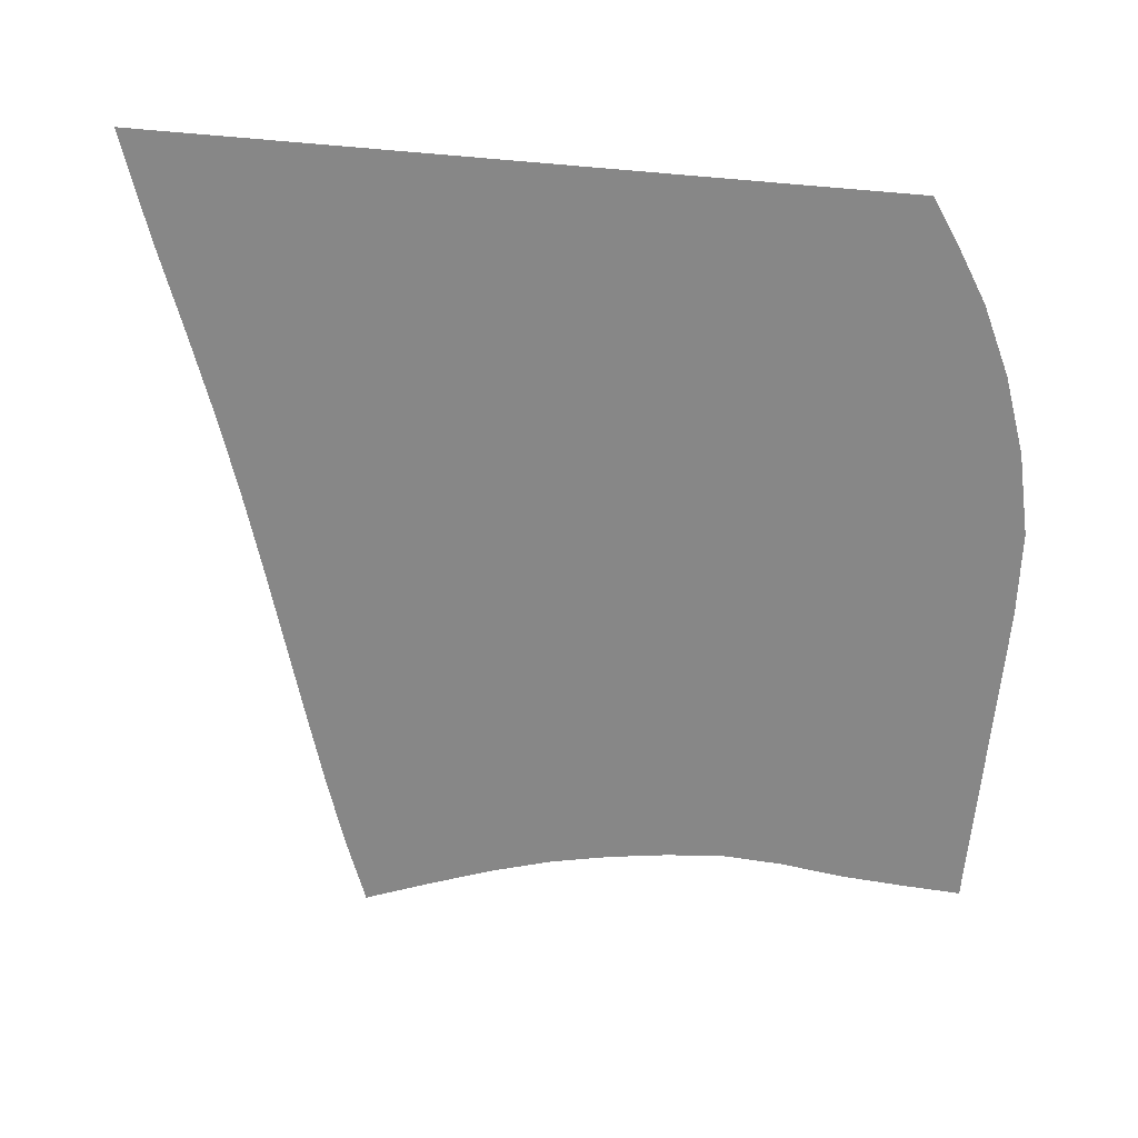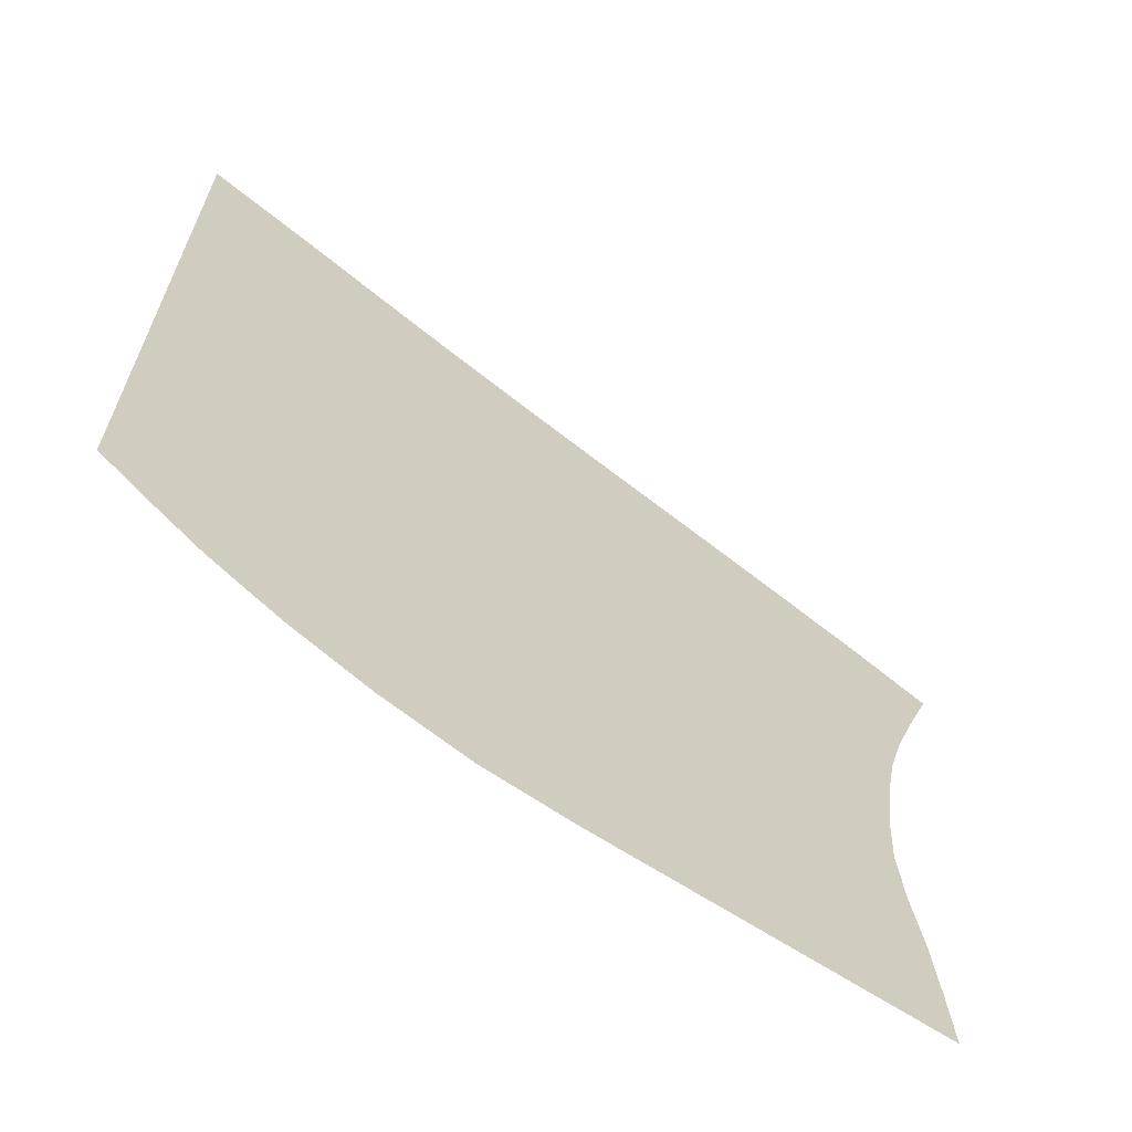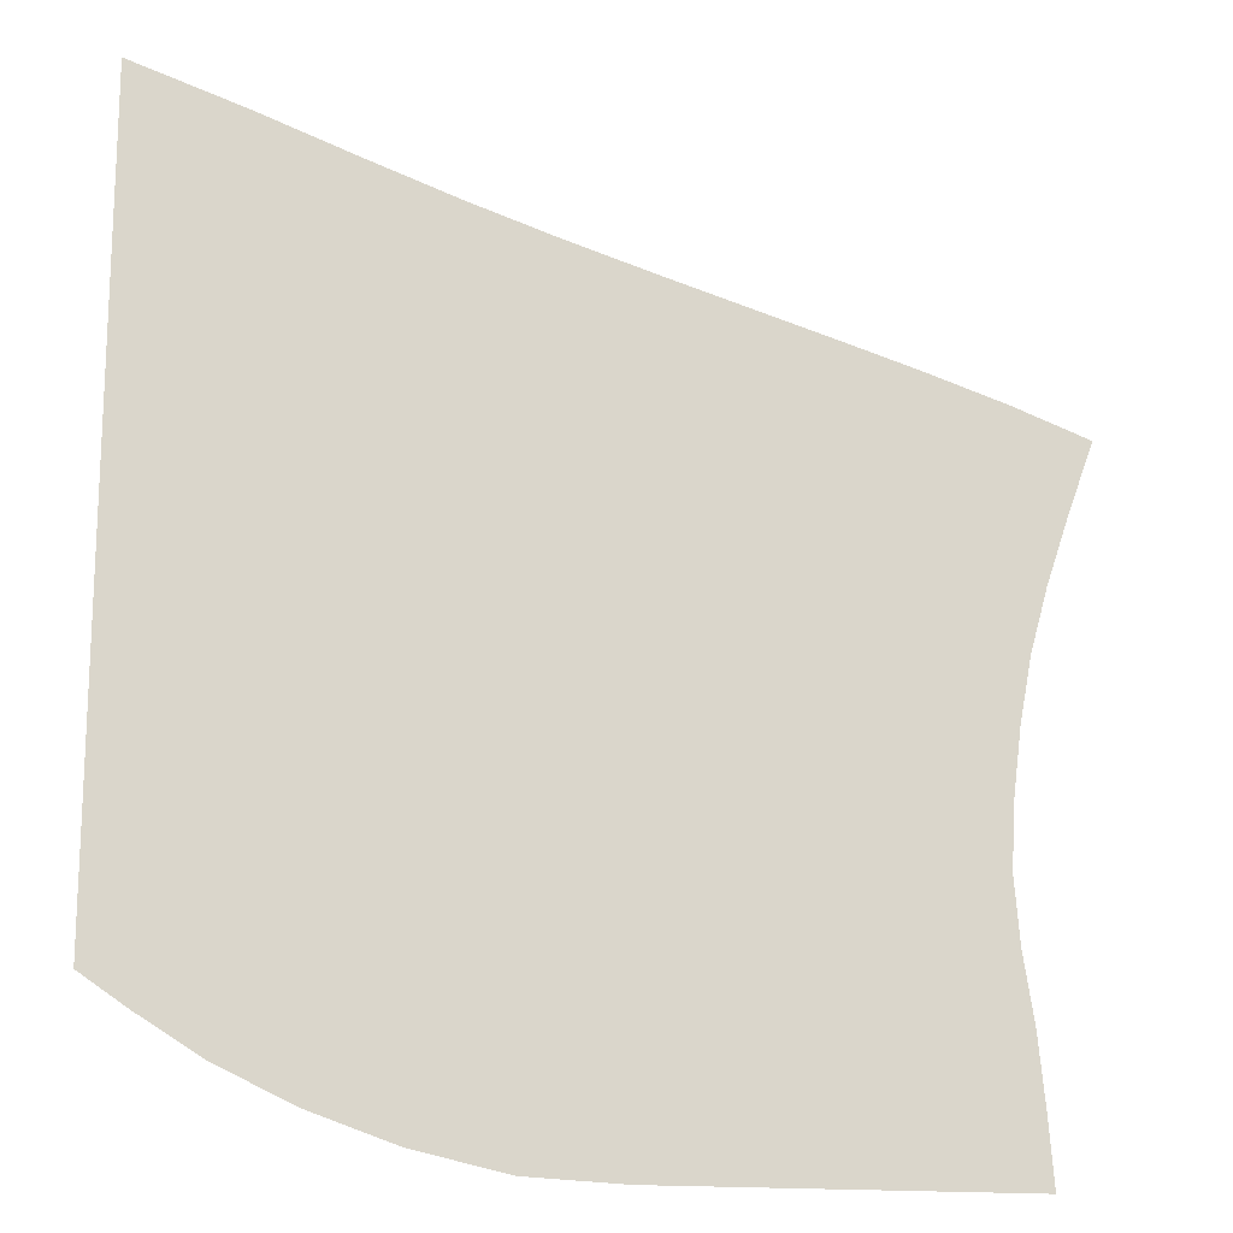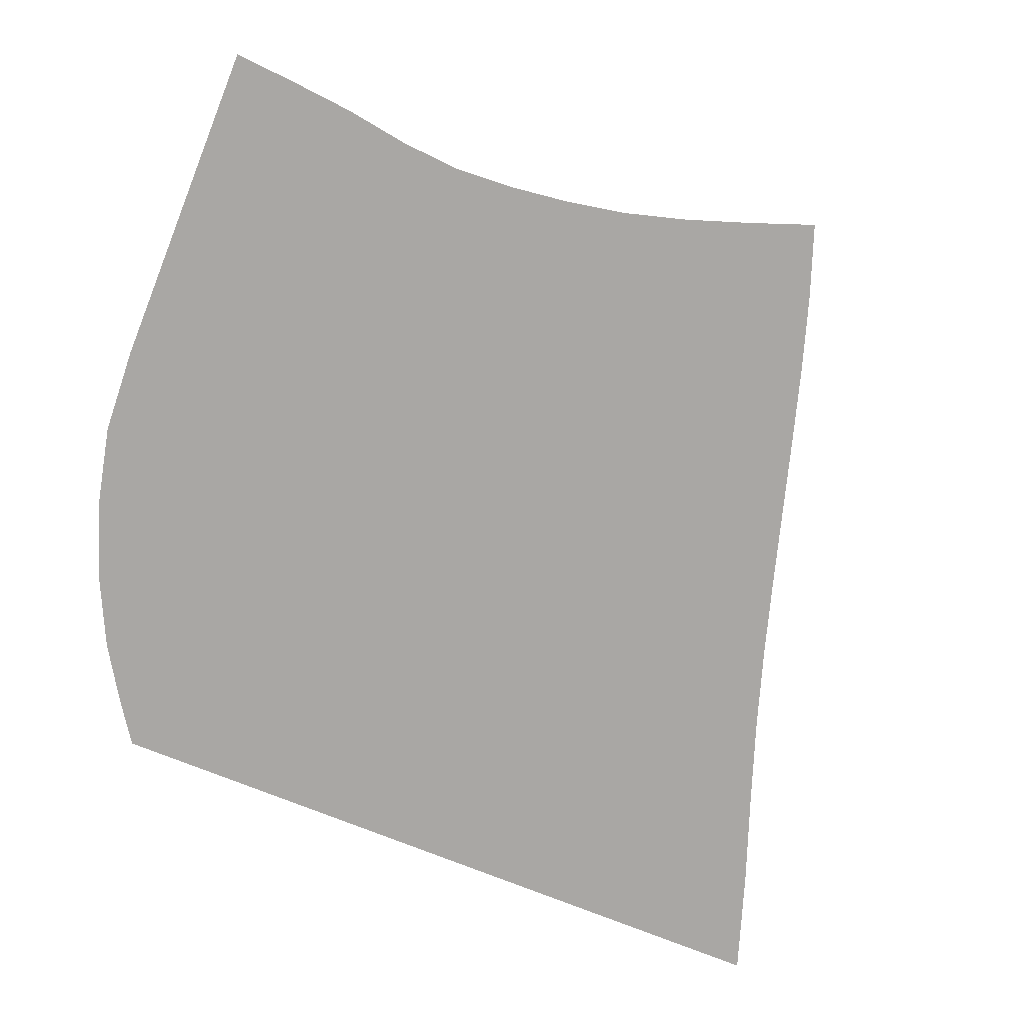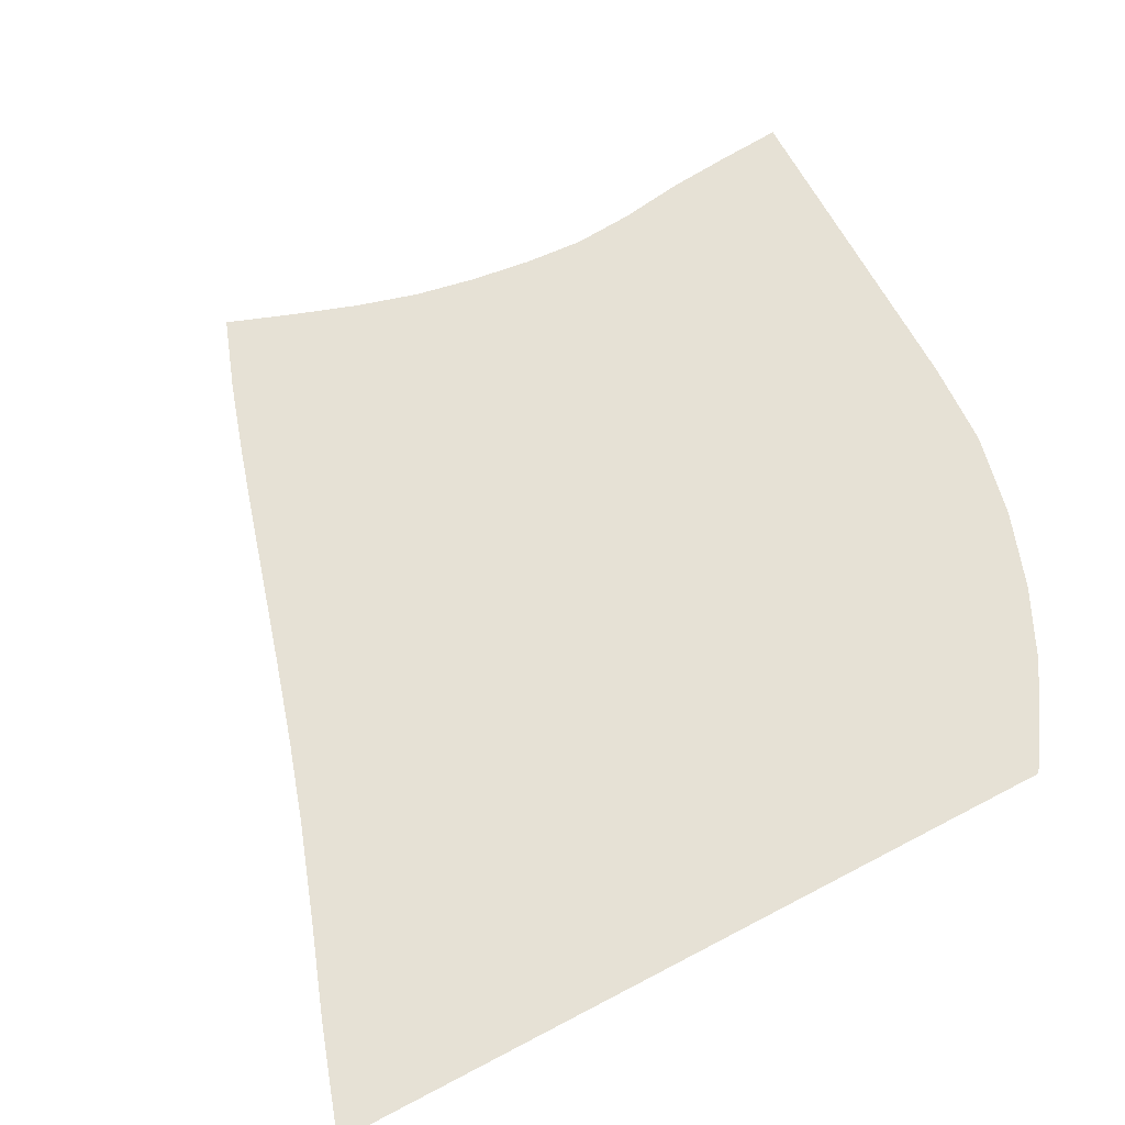
<metadata>
{"format":"obj","ext":"obj","renderer":"f3d","projection":"perspective","resolution":1024,"background":"white","views":[{"elev":-62.5,"azim":-95.0,"up":"+Z"},{"elev":-66.1,"azim":-33.2,"up":"+Y"},{"elev":-16.4,"azim":-12.5,"up":"+Y"},{"elev":-74.7,"azim":68.2,"up":"+Z"},{"elev":64.8,"azim":-118.0,"up":"+Z"}]}
</metadata>
<code>
v  0.000868  6  0
v  0.7101  5.763  0
v  1.329  5.538  0
v  1.901  5.338  0
v  2.449  5.162  0
v  2.986  5.001  0
v  3.512  4.848  0
v  4.03  4.697  0
v  4.539  4.546  0
v  5.039  4.387  0
v  5.523  4.212  0
v  0.000709  5.499  0
v  0.6194  5.282  0
v  1.208  5.063  0
v  1.771  4.863  0
v  2.318  4.684  0
v  2.851  4.522  0
v  3.373  4.37  0
v  3.884  4.224  0
v  4.386  4.079  0
v  4.878  3.928  0
v  5.358  3.761  0
v  0.000462  4.999  0
v  0.5729  4.783  0
v  1.132  4.572  0
v  1.678  4.376  0
v  2.213  4.198  0
v  2.737  4.038  0
v  3.25  3.89  0
v  3.753  3.751  0
v  4.247  3.617  0
v  4.733  3.482  0
v  5.213  3.333  0
v  0.00031  4.499  0
v  0.5441  4.279  0
v  1.08  4.072  0
v  1.609  3.879  0
v  2.131  3.705  0
v  2.643  3.547  0
v  3.147  3.404  0
v  3.643  3.275  0
v  4.132  3.156  0
v  4.616  3.041  0
v  5.099  2.924  0
v  0.000205  3.999  0
v  0.5242  3.775  0
v  1.043  3.567  0
v  1.557  3.376  0
v  2.066  3.204  0
v  2.569  3.049  0
v  3.066  2.913  0
v  3.558  2.795  0
v  4.047  2.692  0
v  4.534  2.601  0
v  5.023  2.517  0
v  0.000125  3.499  0
v  0.5086  3.27  0
v  1.013  3.06  0
v  1.514  2.869  0
v  2.013  2.697  0
v  2.509  2.546  0
v  3.004  2.417  0
v  3.496  2.311  0
v  3.987  2.226  0
v  4.477  2.161  0
v  4.971  2.107  0
v  5.1e-05  2.999  0
v  0.494  2.766  0
v  0.985  2.552  0
v  1.475  2.358  0
v  1.966  2.186  0
v  2.46  2.039  0
v  2.957  1.918  0
v  3.457  1.825  0
v  3.957  1.758  0
v  4.452  1.717  0
v  4.946  1.703  0
v  -3.5e-05  2.499  0
v  0.4772  2.265  0
v  0.9529  2.045  0
v  1.432  1.846  0
v  1.919  1.674  0
v  2.417  1.531  0
v  2.926  1.421  0
v  3.443  1.344  0
v  3.962  1.296  0
v  4.476  1.275  0
v  4.978  1.293  0
v  -0.000159  1.999  0
v  0.4519  1.766  0
v  0.907  1.539  0
v  1.376  1.335  0
v  1.863  1.162  0
v  2.372  1.027  0
v  2.901  0.9337  0
v  3.442  0.8766  0
v  3.986  0.8463  0
v  4.523  0.8391  0
v  5.044  0.8633  0
v  -0.000391  1.5  0
v  0.4028  1.276  0
v  0.827  1.041  0
v  1.288  0.83  0
v  1.785  0.6552  0
v  2.315  0.5283  0
v  2.872  0.4585  0
v  3.441  0.4257  0
v  4.006  0.4117  0
v  4.558  0.4102  0
v  5.085  0.4256  0
v  -0.000868  0.9997  0
v  0.2808  0.8085  0
v  0.6727  0.5656  0
v  1.144  0.3431  0
v  1.672  0.159  0
v  2.246  0.03126  0
v  2.843  0  0
v  3.441  0  0
v  4.023  0  0
v  4.581  0  0
v  5.117  0  0
f 1 2 13
f 1 13 12
f 2 3 14
f 2 14 13
f 3 4 15
f 3 15 14
f 4 5 16
f 4 16 15
f 5 6 17
f 5 17 16
f 6 7 18
f 6 18 17
f 7 8 19
f 7 19 18
f 8 9 20
f 8 20 19
f 9 10 21
f 9 21 20
f 10 11 22
f 10 22 21
f 12 13 24
f 12 24 23
f 13 14 25
f 13 25 24
f 14 15 26
f 14 26 25
f 15 16 27
f 15 27 26
f 16 17 28
f 16 28 27
f 17 18 29
f 17 29 28
f 18 19 30
f 18 30 29
f 19 20 31
f 19 31 30
f 20 21 32
f 20 32 31
f 21 22 33
f 21 33 32
f 23 24 35
f 23 35 34
f 24 25 36
f 24 36 35
f 25 26 37
f 25 37 36
f 26 27 38
f 26 38 37
f 27 28 39
f 27 39 38
f 28 29 40
f 28 40 39
f 29 30 41
f 29 41 40
f 30 31 42
f 30 42 41
f 31 32 43
f 31 43 42
f 32 33 44
f 32 44 43
f 34 35 46
f 34 46 45
f 35 36 47
f 35 47 46
f 36 37 48
f 36 48 47
f 37 38 49
f 37 49 48
f 38 39 50
f 38 50 49
f 39 40 51
f 39 51 50
f 40 41 52
f 40 52 51
f 41 42 53
f 41 53 52
f 42 43 54
f 42 54 53
f 43 44 55
f 43 55 54
f 45 46 57
f 45 57 56
f 46 47 58
f 46 58 57
f 47 48 59
f 47 59 58
f 48 49 60
f 48 60 59
f 49 50 61
f 49 61 60
f 50 51 62
f 50 62 61
f 51 52 63
f 51 63 62
f 52 53 64
f 52 64 63
f 53 54 65
f 53 65 64
f 54 55 66
f 54 66 65
f 56 57 68
f 56 68 67
f 57 58 69
f 57 69 68
f 58 59 70
f 58 70 69
f 59 60 71
f 59 71 70
f 60 61 72
f 60 72 71
f 61 62 73
f 61 73 72
f 62 63 74
f 62 74 73
f 63 64 75
f 63 75 74
f 64 65 76
f 64 76 75
f 65 66 77
f 65 77 76
f 67 68 79
f 67 79 78
f 68 69 80
f 68 80 79
f 69 70 81
f 69 81 80
f 70 71 82
f 70 82 81
f 71 72 83
f 71 83 82
f 72 73 84
f 72 84 83
f 73 74 85
f 73 85 84
f 74 75 86
f 74 86 85
f 75 76 87
f 75 87 86
f 76 77 88
f 76 88 87
f 78 79 90
f 78 90 89
f 79 80 91
f 79 91 90
f 80 81 92
f 80 92 91
f 81 82 93
f 81 93 92
f 82 83 94
f 82 94 93
f 83 84 95
f 83 95 94
f 84 85 96
f 84 96 95
f 85 86 97
f 85 97 96
f 86 87 98
f 86 98 97
f 87 88 99
f 87 99 98
f 89 90 101
f 89 101 100
f 90 91 102
f 90 102 101
f 91 92 103
f 91 103 102
f 92 93 104
f 92 104 103
f 93 94 105
f 93 105 104
f 94 95 106
f 94 106 105
f 95 96 107
f 95 107 106
f 96 97 108
f 96 108 107
f 97 98 109
f 97 109 108
f 98 99 110
f 98 110 109
f 100 101 112
f 100 112 111
f 101 102 113
f 101 113 112
f 102 103 114
f 102 114 113
f 103 104 115
f 103 115 114
f 104 105 116
f 104 116 115
f 105 106 117
f 105 117 116
f 106 107 118
f 106 118 117
f 107 108 119
f 107 119 118
f 108 109 120
f 108 120 119
f 109 110 121
f 109 121 120

</code>
